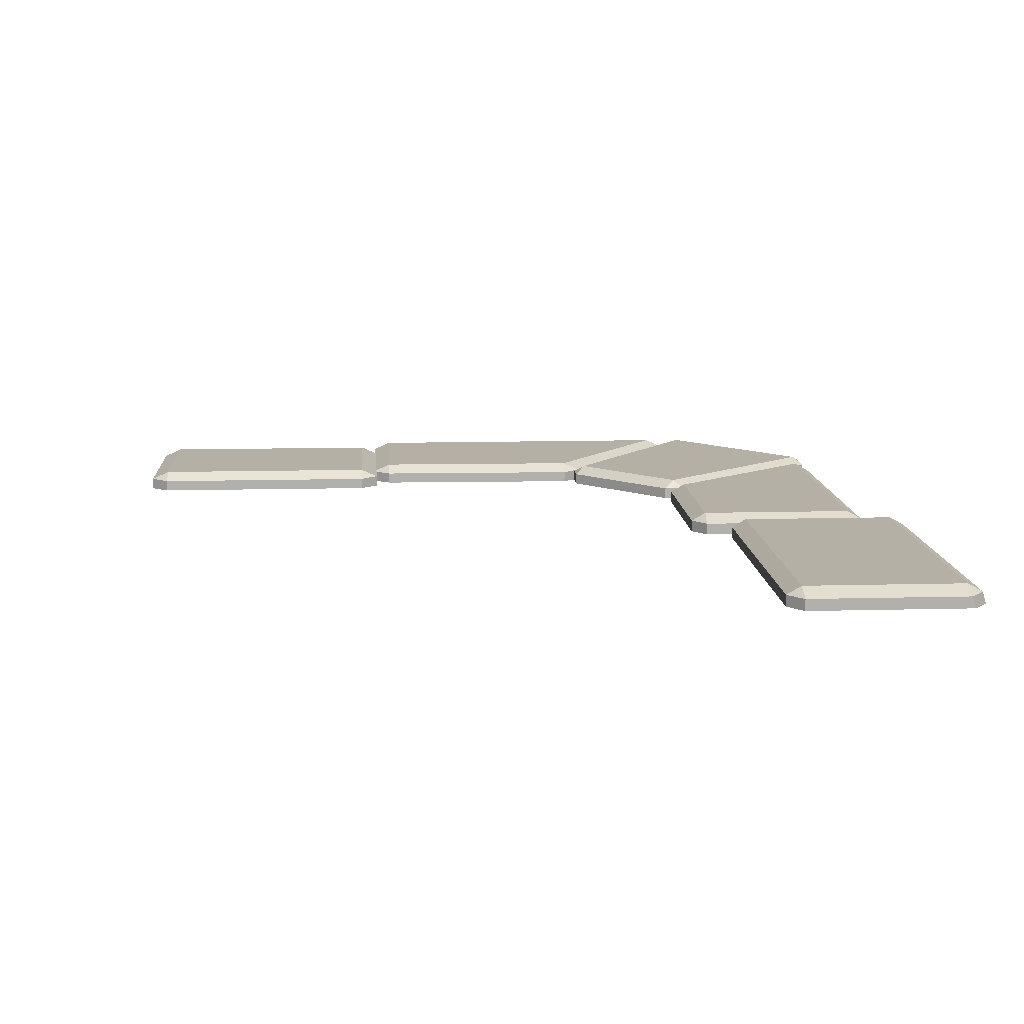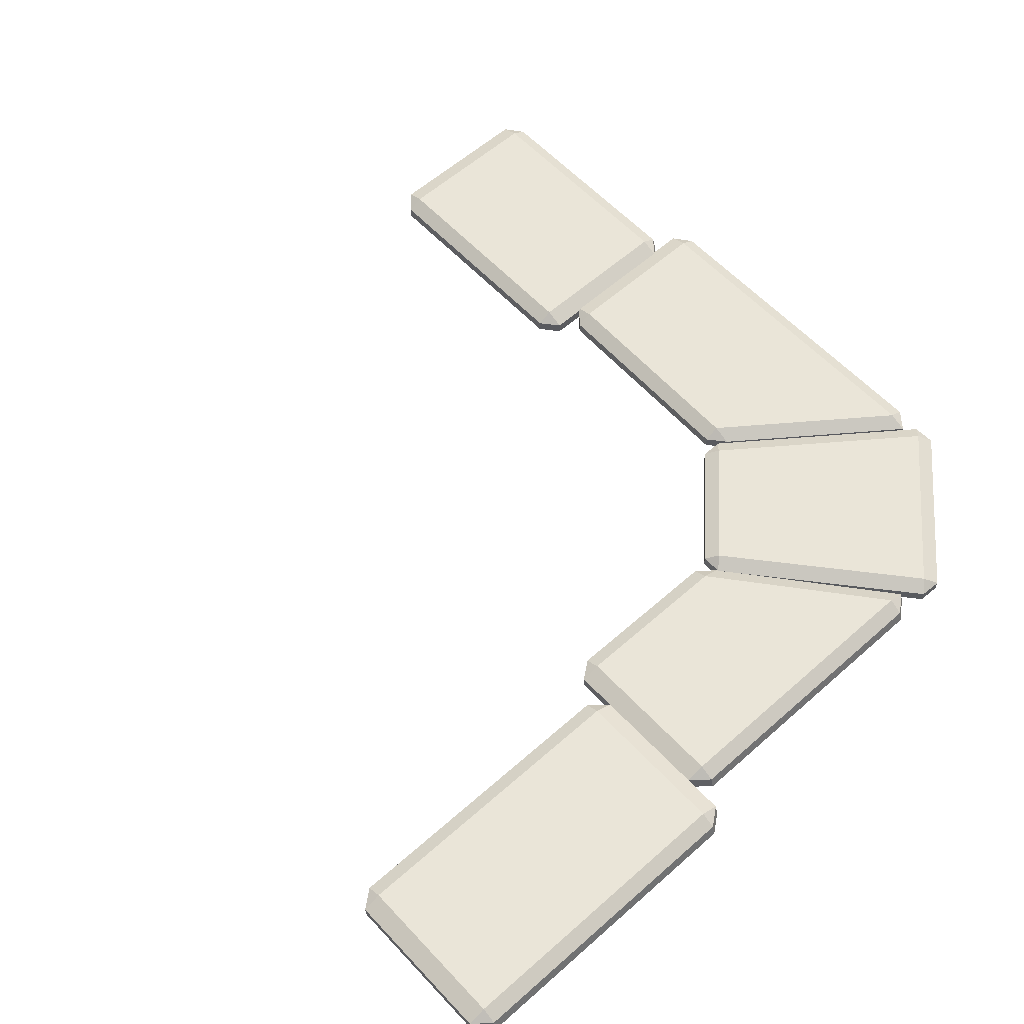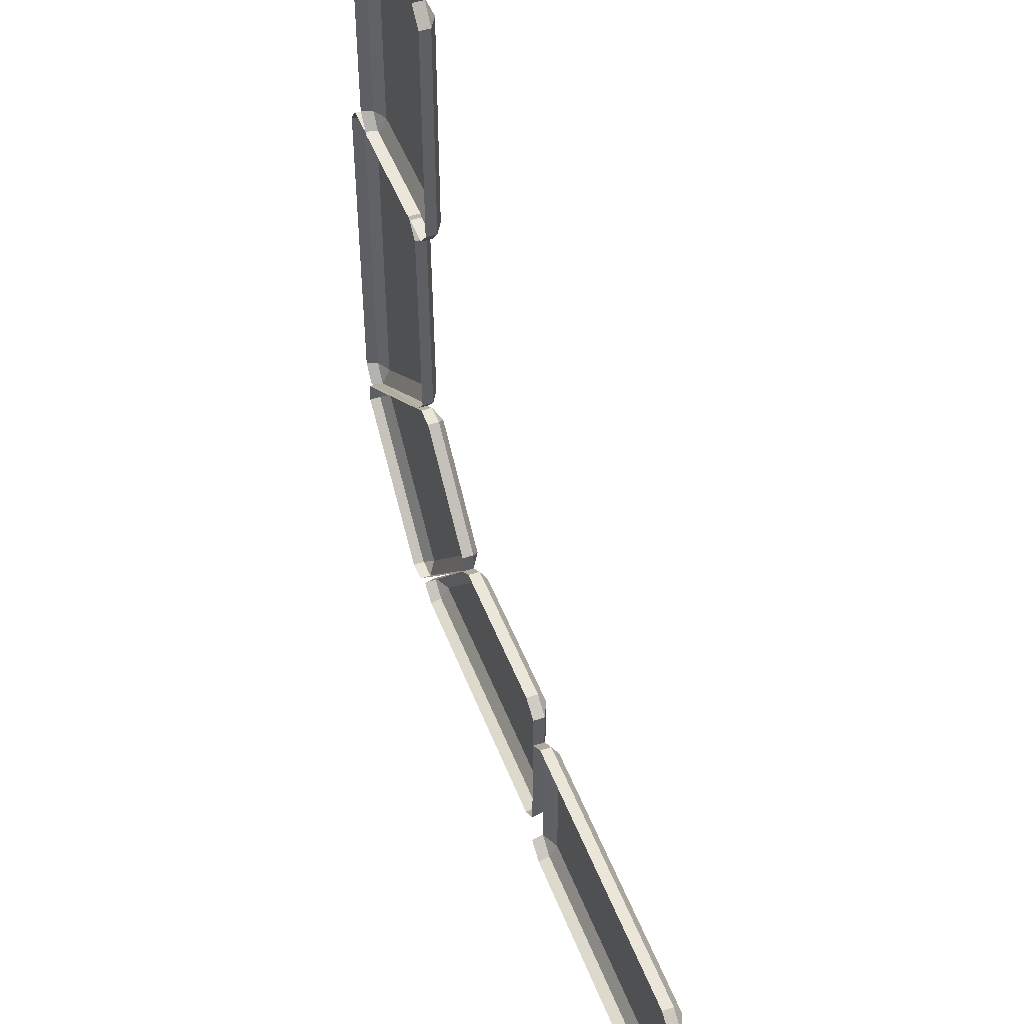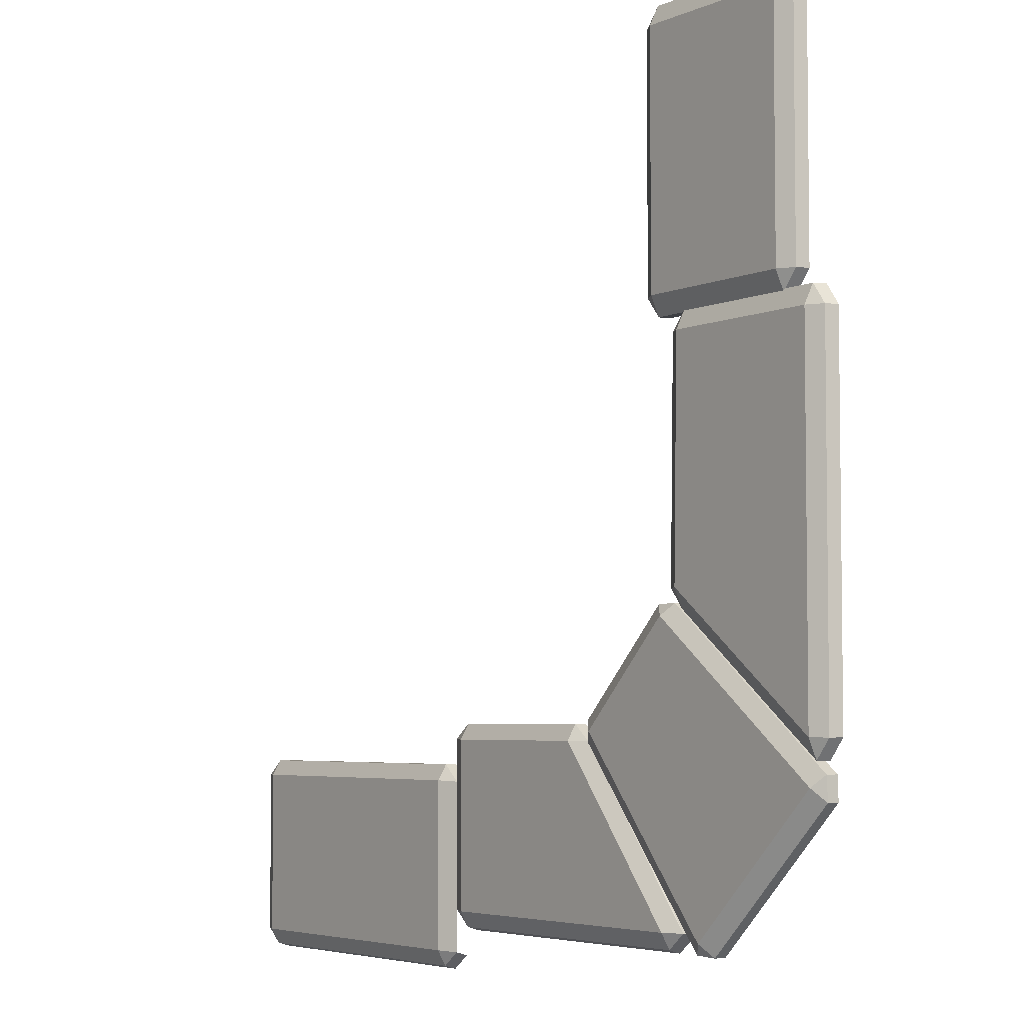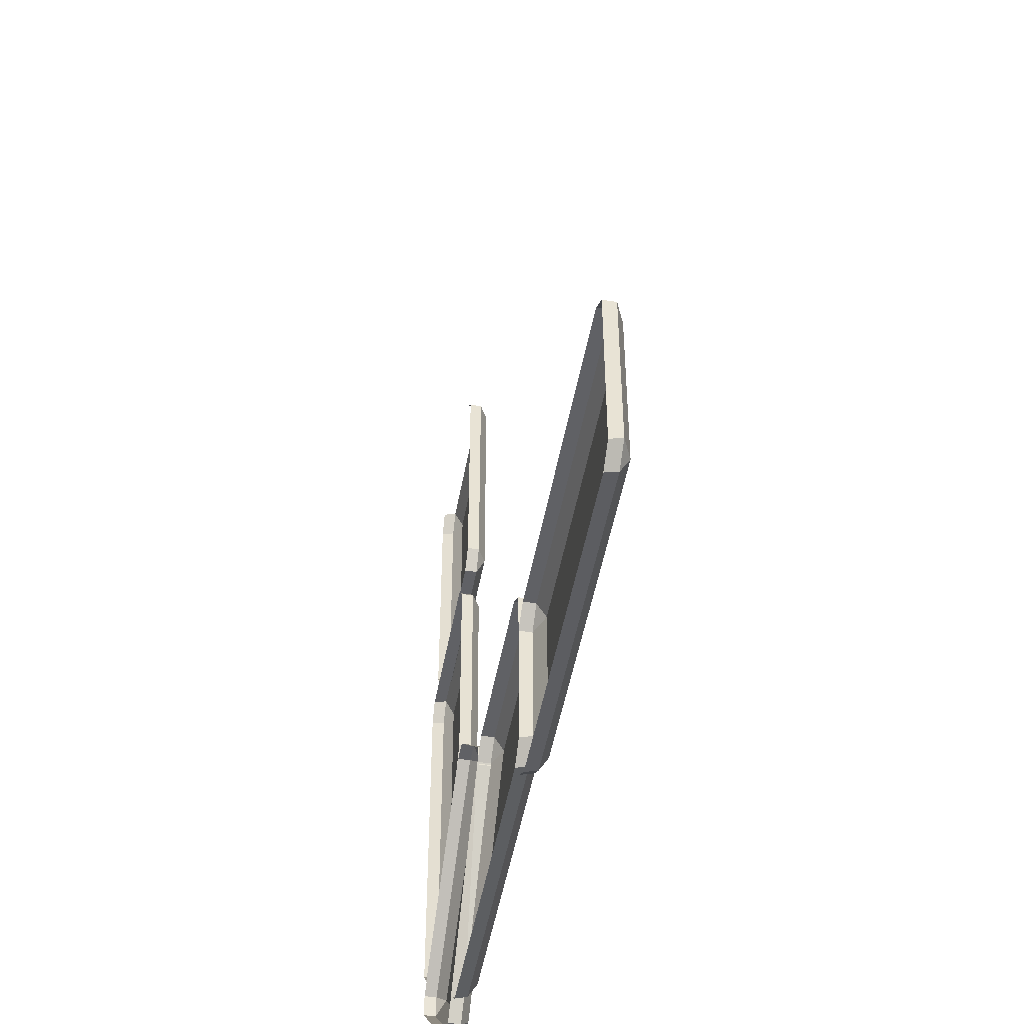
<metadata>
{"format":"obj","ext":"obj","renderer":"f3d","projection":"perspective","resolution":1024,"background":"white","views":[{"elev":11.7,"azim":86.4,"up":"+Y"},{"elev":58.8,"azim":137.6,"up":"+Y"},{"elev":48.5,"azim":69.6,"up":"+Z"},{"elev":-4.7,"azim":-126.0,"up":"+Z"},{"elev":-49.1,"azim":79.8,"up":"+Z"}]}
</metadata>
<code>
g obj_outdoor_road_C
v 0.4834 0.01665 -0.7646
v 0.5108 0.01665 -0.7423
v 0.4834 0.02903 -0.7423
v -0.001252 0.01636 -0.7438
v 0.02631 0.01665 -0.7646
v 0.02631 0.02903 -0.7423
v 0.5108 0.01665 -0.5042
v 0.4834 0.01621 -0.4819
v 0.4834 0.02903 -0.5042
v 0.02631 0.01621 -0.4819
v -0.001252 0.01636 -0.5057
v 0.02631 0.02903 -0.5042
v -0.7148 0.01665 0.124
v -0.6925 0.01665 0.09665
v -0.6925 0.02903 0.124
v -0.694 0.01636 0.5044
v -0.7148 0.01665 0.4769
v -0.6925 0.02903 0.4769
v -0.4544 0.01665 0.09665
v -0.4322 0.01621 0.124
v -0.4544 0.02903 0.124
v -0.4322 0.01621 0.4769
v -0.4559 0.01636 0.5044
v -0.4544 0.02903 0.4769
v -0.4962 -0.001845 -0.6897
v -0.4962 0.01607 -0.6846
v -0.3031 -0.001845 -0.4465
v -0.3031 0.01607 -0.4465
v -0.3031 -0.001845 -0.4465
v -0.4962 0.01607 -0.6846
v -0.02881 0.01607 -0.4242
v -0.02881 0.02889 -0.4465
v -0.001252 0.01636 -0.445
v -0.3031 0.01607 -0.4465
v -0.2758 0.02889 -0.4465
v -0.2758 0.01607 -0.4242
v -0.001252 0.01636 -0.6831
v -0.02881 0.02889 -0.6846
v -0.02881 0.01614 -0.7069
v -0.4689 0.01614 -0.7069
v -0.4689 0.02889 -0.6846
v -0.4962 0.01607 -0.6846
v -0.02881 0.02889 -0.4465
v -0.2758 0.02889 -0.4465
v -0.4689 0.02889 -0.6846
v -0.4689 0.02889 -0.6846
v -0.02881 0.02889 -0.6846
v -0.02881 0.02889 -0.4465
v -0.7426 0.01665 -0.4667
v -0.4982 -0.0007492 -0.2797
v -0.4982 0.01665 -0.2797
v -0.7426 0.01665 -0.4667
v -0.7476 -0.0007494 -0.4667
v -0.4982 -0.0007492 -0.2797
v -0.7426 0.02903 0.07334
v -0.7426 0.02903 -0.4394
v -0.4982 0.02903 -0.2523
v -0.4982 0.02903 -0.2523
v -0.5045 0.02903 0.07334
v -0.7426 0.02903 0.07334
v -0.7648 0.01665 -0.4394
v -0.7426 0.01665 -0.4667
v -0.7426 0.02903 -0.4394
v -0.744 0.01636 0.1009
v -0.7648 0.01665 0.07334
v -0.7426 0.02903 0.07334
v -0.4982 0.01665 -0.2797
v -0.4759 0.01621 -0.2523
v -0.4982 0.02903 -0.2523
v -0.4822 0.01621 0.07334
v -0.5059 0.01636 0.1009
v -0.5045 0.02903 0.07334
v -0.4682 0.02875 -0.2875
v -0.5392 0.02875 -0.6935
v -0.3204 0.02875 -0.4338
v -0.4682 0.02875 -0.2875
v -0.7435 0.02875 -0.4984
v -0.5392 0.02875 -0.6935
v -0.3047 0.01659 -0.4181
v -0.3204 0.02875 -0.4338
v -0.3046 0.01659 -0.4496
v -0.484 0.01659 -0.2717
v -0.4682 0.02875 -0.2875
v -0.4524 0.01659 -0.2718
v -0.5234 0.01659 -0.7093
v -0.5392 0.02875 -0.6935
v -0.5563 0.01616 -0.7107
v -0.7607 0.01616 -0.5156
v -0.7435 0.02875 -0.4984
v -0.7594 0.01659 -0.4826
v 0.4834 0.01665 -0.7646
v 0.02631 0.01665 -0.7646
v 0.02631 -0.0007495 -0.7697
v 0.4834 -0.0007494 -0.7697
v 0.5108 0.01665 -0.7423
v 0.5108 -0.0007492 -0.5042
v 0.5108 0.01665 -0.5042
v 0.5108 -0.0007494 -0.7474
v 0.4834 0.01665 -0.7646
v 0.4834 0.02903 -0.7423
v 0.02631 0.02903 -0.7423
v 0.02631 0.01665 -0.7646
v 0.4834 0.02903 -0.5042
v 0.4834 0.01621 -0.4819
v 0.02631 0.02903 -0.5042
v 0.02631 0.01621 -0.4819
v -0.001252 0.01636 -0.7438
v -0.001252 -0.001297 -0.7488
v 0.02631 -0.0007495 -0.7697
v 0.02631 0.01665 -0.7646
v 0.5108 0.01665 -0.7423
v 0.4834 0.01665 -0.7646
v 0.4834 -0.0007494 -0.7697
v 0.5108 -0.0007494 -0.7474
v -0.001252 0.01636 -0.5057
v 0.02631 0.01621 -0.4819
v 0.02631 -0.000881 -0.4819
v -0.001252 -0.001297 -0.5057
v 0.5108 0.01665 -0.5042
v 0.5108 -0.0007492 -0.5042
v 0.4834 0.01621 -0.4819
v 0.4834 -0.0008809 -0.4819
v 0.4834 0.02903 -0.7423
v 0.4834 0.02903 -0.5042
v 0.02631 0.02903 -0.5042
v 0.02631 0.02903 -0.7423
v 0.02631 0.02903 -0.5042
v -0.001252 0.01636 -0.5057
v 0.02631 0.02903 -0.7423
v -0.001252 0.01636 -0.7438
v 0.5108 0.01665 -0.5042
v 0.4834 0.02903 -0.5042
v 0.4834 0.02903 -0.7423
v 0.5108 0.01665 -0.7423
v 0.4834 0.01621 -0.4819
v 0.02631 -0.000881 -0.4819
v 0.02631 0.01621 -0.4819
v 0.4834 -0.0008809 -0.4819
v -0.7148 0.01665 0.124
v -0.7148 0.01665 0.4769
v -0.7199 -0.0007495 0.4769
v -0.7199 -0.0007494 0.124
v -0.6925 0.01665 0.09665
v -0.4544 -0.0007492 0.09665
v -0.4544 0.01665 0.09665
v -0.6976 -0.0007494 0.09665
v -0.7148 0.01665 0.124
v -0.6925 0.02903 0.124
v -0.6925 0.02903 0.4769
v -0.7148 0.01665 0.4769
v -0.4544 0.02903 0.124
v -0.4322 0.01621 0.124
v -0.4544 0.02903 0.4769
v -0.4322 0.01621 0.4769
v -0.694 0.01636 0.5044
v -0.6991 -0.001297 0.5044
v -0.7199 -0.0007495 0.4769
v -0.7148 0.01665 0.4769
v -0.6925 0.01665 0.09665
v -0.7148 0.01665 0.124
v -0.7199 -0.0007494 0.124
v -0.6976 -0.0007494 0.09665
v -0.4559 0.01636 0.5044
v -0.4322 0.01621 0.4769
v -0.4322 -0.000881 0.4769
v -0.4559 -0.001297 0.5044
v -0.4544 0.01665 0.09665
v -0.4544 -0.0007492 0.09665
v -0.4322 0.01621 0.124
v -0.4322 -0.0008809 0.124
v -0.6925 0.02903 0.124
v -0.4544 0.02903 0.124
v -0.4544 0.02903 0.4769
v -0.6925 0.02903 0.4769
v -0.4544 0.02903 0.4769
v -0.4559 0.01636 0.5044
v -0.6925 0.02903 0.4769
v -0.694 0.01636 0.5044
v -0.4544 0.01665 0.09665
v -0.4544 0.02903 0.124
v -0.6925 0.02903 0.124
v -0.6925 0.01665 0.09665
v -0.4322 0.01621 0.124
v -0.4322 -0.000881 0.4769
v -0.4322 0.01621 0.4769
v -0.4322 -0.0008809 0.124
v -0.2758 -0.001845 -0.4242
v -0.2758 0.01607 -0.4242
v -0.02881 0.01607 -0.4242
v -0.02881 -0.001845 -0.4242
v -0.2758 0.01607 -0.4242
v -0.2758 -0.001845 -0.4242
v -0.3031 -0.001845 -0.4465
v -0.3031 0.01607 -0.4465
v -0.02881 0.01607 -0.4242
v -0.001252 0.01636 -0.445
v -0.001252 -0.001297 -0.445
v -0.02881 -0.001845 -0.4242
v -0.4962 0.01607 -0.6846
v -0.4689 -0.001013 -0.7119
v -0.4689 0.01614 -0.7069
v -0.4962 -0.001845 -0.6897
v -0.02881 0.01614 -0.7069
v -0.02881 -0.001013 -0.7119
v -0.001252 0.01636 -0.6831
v -0.001252 -0.001297 -0.6882
v -0.4962 0.01607 -0.6846
v -0.2758 0.02889 -0.4465
v -0.3031 0.01607 -0.4465
v -0.4689 0.02889 -0.6846
v -0.001252 0.01636 -0.445
v -0.02881 0.02889 -0.4465
v -0.001252 0.01636 -0.6831
v -0.02881 0.02889 -0.6846
v -0.02881 -0.001013 -0.7119
v -0.02881 0.01614 -0.7069
v -0.4689 -0.001013 -0.7119
v -0.4689 0.01614 -0.7069
v -0.02881 0.01614 -0.7069
v -0.02881 0.02889 -0.6846
v -0.4689 0.02889 -0.6846
v -0.4689 0.01614 -0.7069
v -0.02881 0.02889 -0.4465
v -0.02881 0.01607 -0.4242
v -0.2758 0.02889 -0.4465
v -0.2758 0.01607 -0.4242
v -0.001252 0.01636 -0.445
v -0.001252 0.01636 -0.6831
v -0.001252 -0.001297 -0.6882
v -0.001252 -0.001297 -0.445
v -0.7648 0.01665 -0.4394
v -0.7648 0.01665 0.07334
v -0.7699 -0.0007495 0.07334
v -0.7699 -0.0007494 -0.4394
v -0.7426 0.02903 0.07334
v -0.7648 0.01665 0.07334
v -0.7648 0.01665 -0.4394
v -0.7426 0.02903 -0.4394
v -0.4822 0.01621 0.07334
v -0.5045 0.02903 0.07334
v -0.4759 0.01621 -0.2523
v -0.4982 0.02903 -0.2523
v -0.744 0.01636 0.1009
v -0.7491 -0.001297 0.1009
v -0.7699 -0.0007495 0.07334
v -0.7648 0.01665 0.07334
v -0.7426 0.01665 -0.4667
v -0.7648 0.01665 -0.4394
v -0.7699 -0.0007494 -0.4394
v -0.7476 -0.0007494 -0.4667
v -0.5059 0.01636 0.1009
v -0.4822 0.01621 0.07334
v -0.4822 -0.000881 0.07334
v -0.5059 -0.001297 0.1009
v -0.4982 0.01665 -0.2797
v -0.4982 -0.0007492 -0.2797
v -0.4759 0.01621 -0.2523
v -0.4759 -0.0008809 -0.2523
v -0.5059 0.01636 0.1009
v -0.744 0.01636 0.1009
v -0.7426 0.02903 0.07334
v -0.5045 0.02903 0.07334
v -0.7426 0.02903 -0.4394
v -0.7426 0.01665 -0.4667
v -0.4982 0.01665 -0.2797
v -0.4982 0.02903 -0.2523
v -0.4759 0.01621 -0.2523
v -0.4822 -0.000881 0.07334
v -0.4822 0.01621 0.07334
v -0.4759 -0.0008809 -0.2523
v -0.744 0.01636 0.1009
v -0.5059 0.01636 0.1009
v -0.5059 -0.001297 0.1009
v -0.7491 -0.001297 0.1009
v -0.7594 0.01659 -0.4826
v -0.484 0.01659 -0.2717
v -0.484 -0.0007493 -0.2717
v -0.7594 -0.0007491 -0.4826
v -0.3046 -0.0007494 -0.4496
v -0.3046 0.01659 -0.4496
v -0.5234 0.01659 -0.7093
v -0.5234 -0.0007491 -0.7093
v -0.3204 0.02875 -0.4338
v -0.3047 0.01659 -0.4181
v -0.4682 0.02875 -0.2875
v -0.4524 0.01659 -0.2718
v -0.5563 0.01616 -0.7107
v -0.5392 0.02875 -0.6935
v -0.7435 0.02875 -0.4984
v -0.7607 0.01616 -0.5156
v -0.4524 0.01659 -0.2718
v -0.4524 -0.0007492 -0.2718
v -0.484 0.01659 -0.2717
v -0.484 -0.0007493 -0.2717
v -0.3047 0.01659 -0.4181
v -0.3046 0.01659 -0.4496
v -0.3047 -0.0007492 -0.4181
v -0.3046 -0.0007494 -0.4496
v -0.7594 0.01659 -0.4826
v -0.7594 -0.0007491 -0.4826
v -0.7607 0.01616 -0.5156
v -0.7607 -0.0008809 -0.5156
v -0.5234 0.01659 -0.7093
v -0.5563 0.01616 -0.7107
v -0.5234 -0.0007491 -0.7093
v -0.5563 -0.0008809 -0.7107
v -0.3047 0.01659 -0.4181
v -0.4524 -0.0007492 -0.2718
v -0.4524 0.01659 -0.2718
v -0.3047 -0.0007492 -0.4181
v -0.4682 0.02875 -0.2875
v -0.484 0.01659 -0.2717
v -0.7594 0.01659 -0.4826
v -0.7435 0.02875 -0.4984
v -0.3046 0.01659 -0.4496
v -0.3204 0.02875 -0.4338
v -0.5392 0.02875 -0.6935
v -0.5234 0.01659 -0.7093
v -0.5563 -0.0008809 -0.7107
v -0.5563 0.01616 -0.7107
v -0.7607 -0.0008809 -0.5156
v -0.7607 0.01616 -0.5156
g obj_outdoor_road_C_0
f 3 2 1
f 6 5 4
f 9 8 7
f 12 11 10
f 15 14 13
f 18 17 16
f 21 20 19
f 24 23 22
f 27 26 25
f 30 29 28
f 33 32 31
f 36 35 34
f 39 38 37
f 42 41 40
f 45 44 43
f 48 47 46
f 51 50 49
f 54 53 52
f 57 56 55
f 60 59 58
f 63 62 61
f 66 65 64
f 69 68 67
f 72 71 70
f 75 74 73
f 78 77 76
f 81 80 79
f 84 83 82
f 87 86 85
f 90 89 88
f 93 92 91
f 91 94 93
f 97 96 95
f 96 98 95
f 101 100 99
f 99 102 101
f 105 104 103
f 104 105 106
f 109 108 107
f 107 110 109
f 113 112 111
f 111 114 113
f 117 116 115
f 115 118 117
f 121 120 119
f 122 120 121
f 125 124 123
f 123 126 125
f 129 128 127
f 129 130 128
f 133 132 131
f 131 134 133
f 137 136 135
f 136 138 135
f 141 140 139
f 139 142 141
f 145 144 143
f 144 146 143
f 149 148 147
f 147 150 149
f 153 152 151
f 152 153 154
f 157 156 155
f 155 158 157
f 161 160 159
f 159 162 161
f 165 164 163
f 163 166 165
f 169 168 167
f 170 168 169
f 173 172 171
f 171 174 173
f 177 176 175
f 177 178 176
f 181 180 179
f 179 182 181
f 185 184 183
f 184 186 183
f 189 188 187
f 187 190 189
f 193 192 191
f 191 194 193
f 197 196 195
f 195 198 197
f 201 200 199
f 200 202 199
f 205 204 203
f 206 204 205
f 209 208 207
f 210 207 208
f 213 212 211
f 213 214 212
f 217 216 215
f 216 217 218
f 221 220 219
f 219 222 221
f 225 224 223
f 224 225 226
f 229 228 227
f 230 229 227
f 233 232 231
f 231 234 233
f 237 236 235
f 235 238 237
f 241 240 239
f 241 242 240
f 245 244 243
f 243 246 245
f 249 248 247
f 247 250 249
f 253 252 251
f 251 254 253
f 257 256 255
f 258 256 257
f 261 260 259
f 259 262 261
f 265 264 263
f 263 266 265
f 269 268 267
f 268 270 267
f 273 272 271
f 274 273 271
f 277 276 275
f 275 278 277
f 281 280 279
f 279 282 281
f 285 284 283
f 284 285 286
f 289 288 287
f 287 290 289
f 293 292 291
f 294 292 293
f 297 296 295
f 297 298 296
f 301 300 299
f 302 300 301
f 305 304 303
f 305 306 304
f 309 308 307
f 308 310 307
f 313 312 311
f 311 314 313
f 317 316 315
f 315 318 317
f 321 320 319
f 320 321 322

</code>
